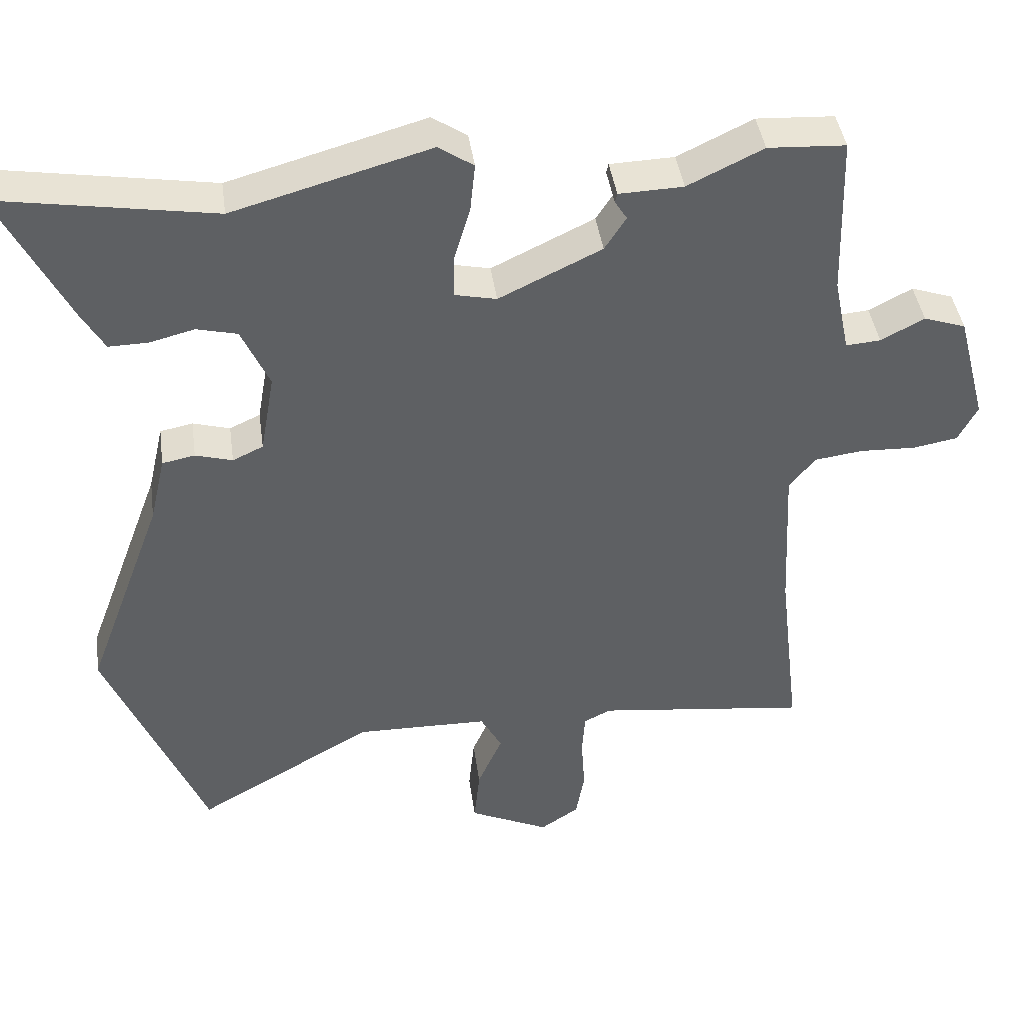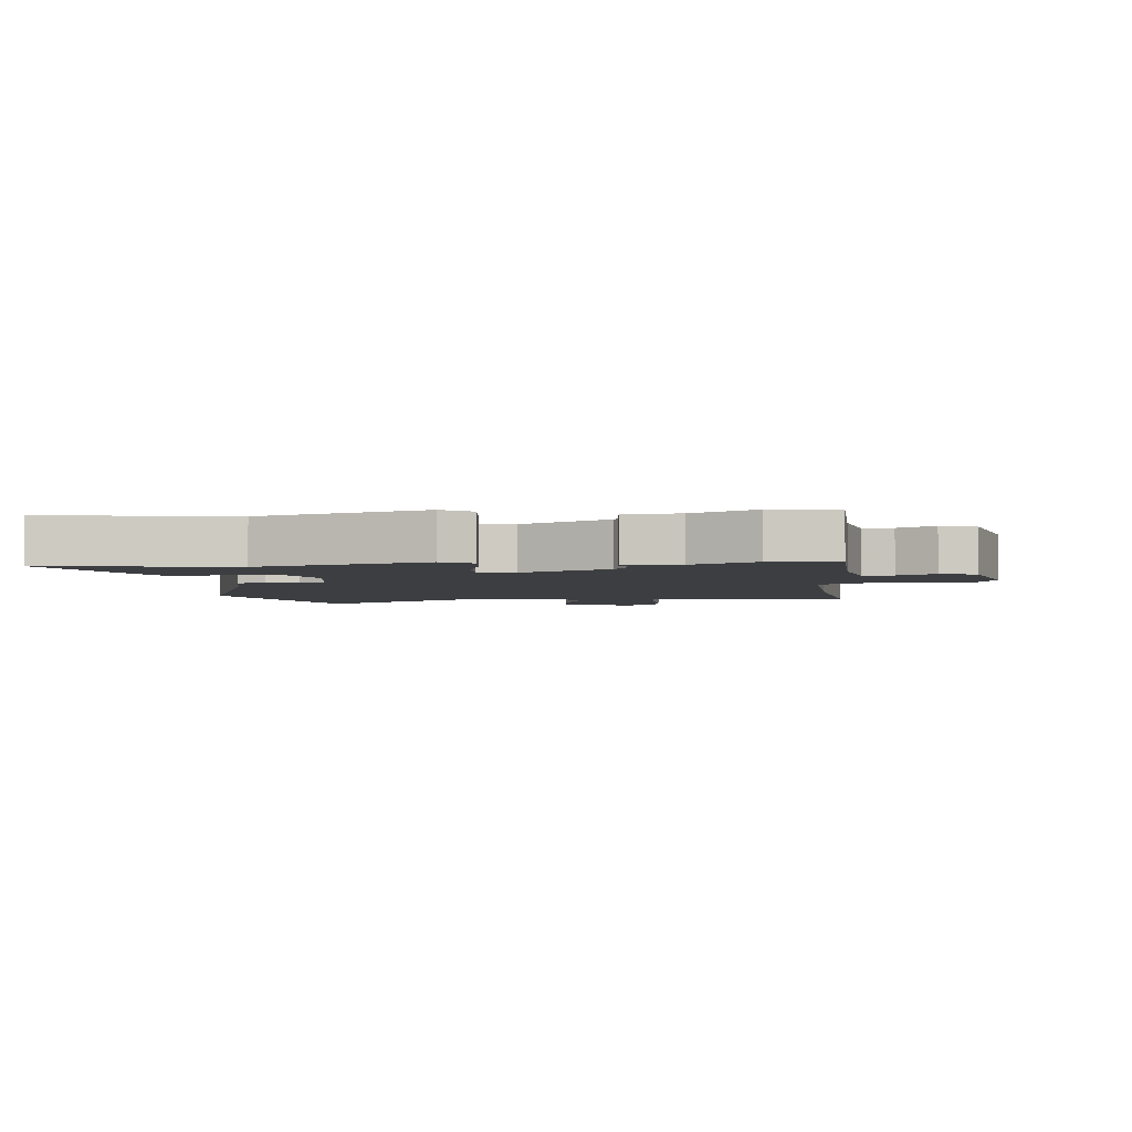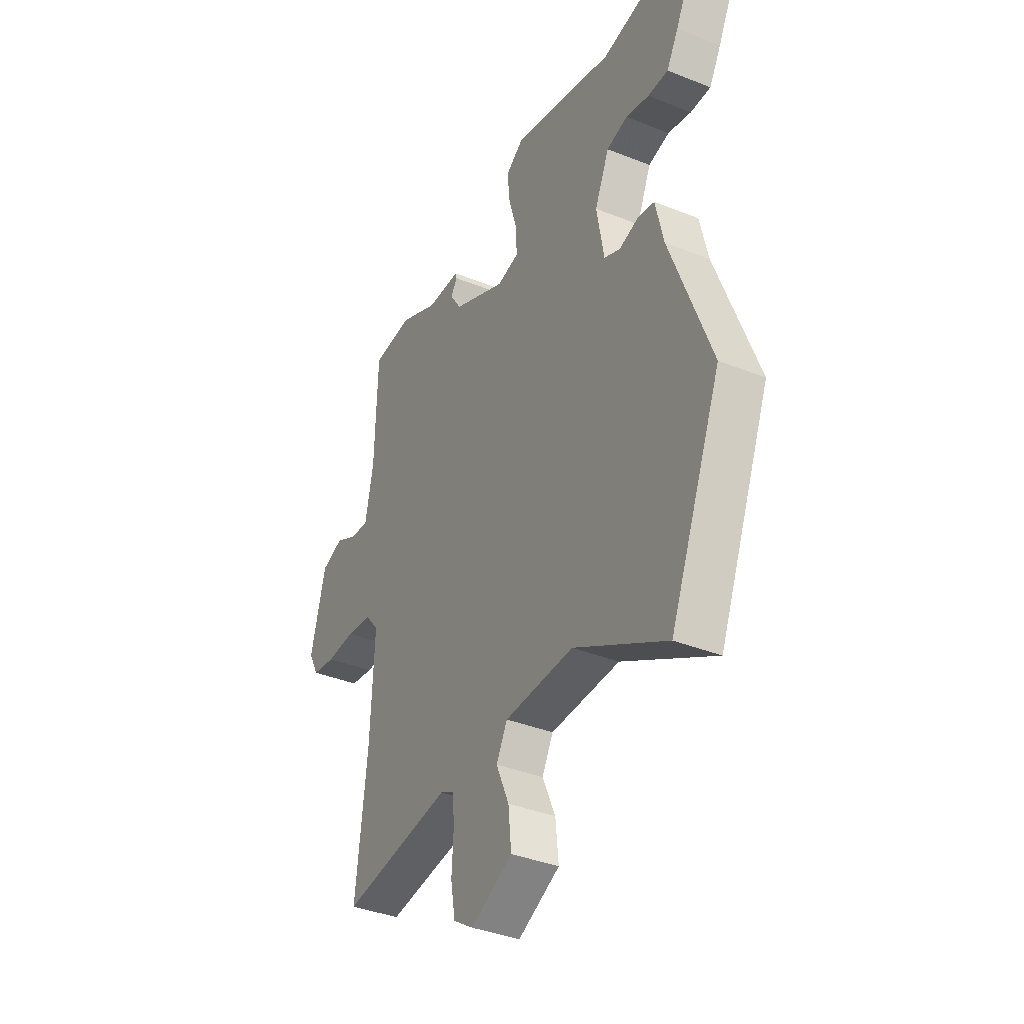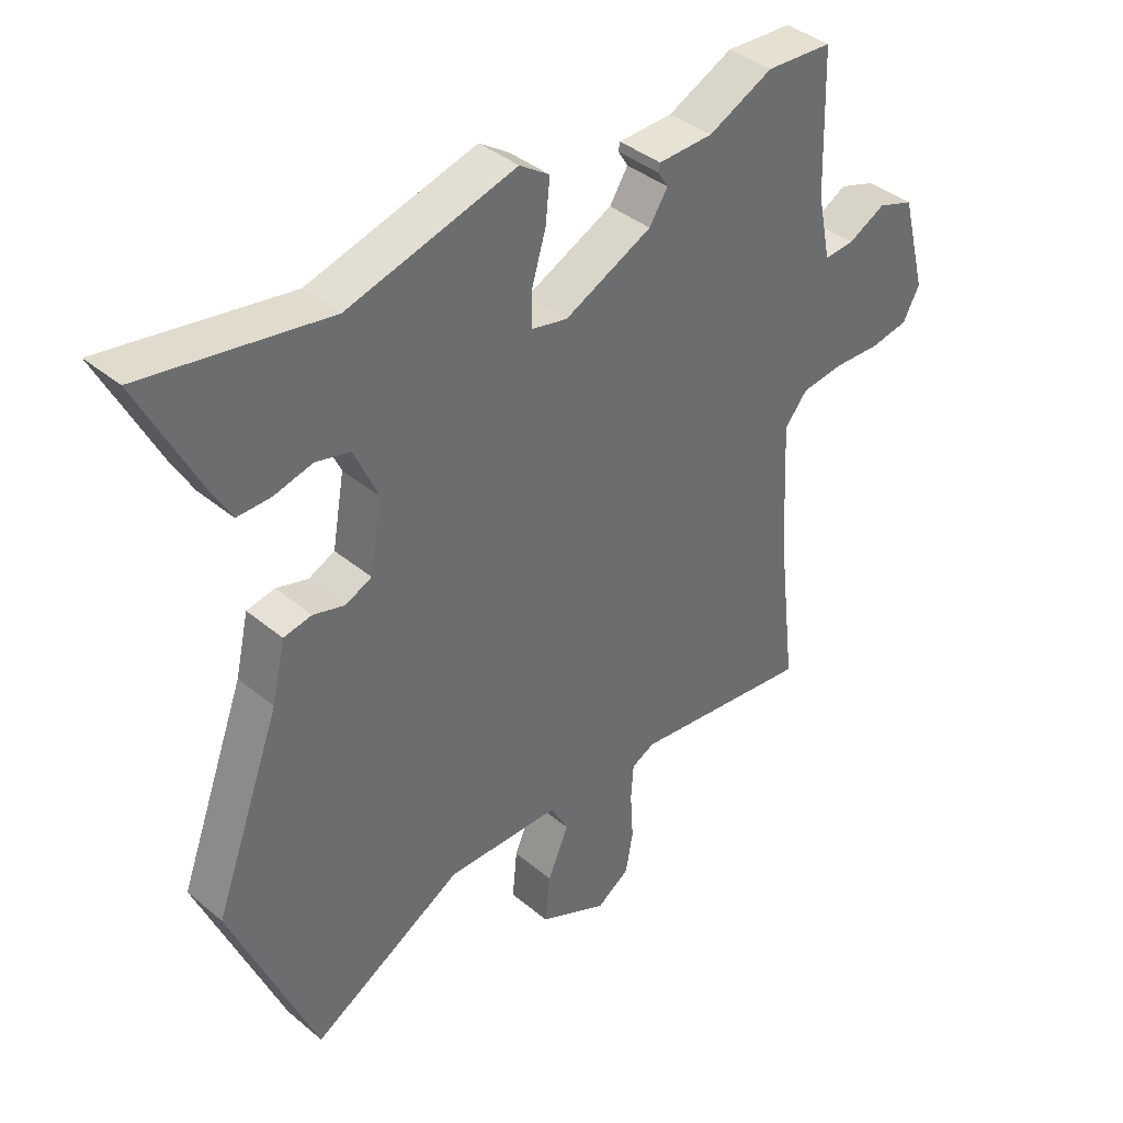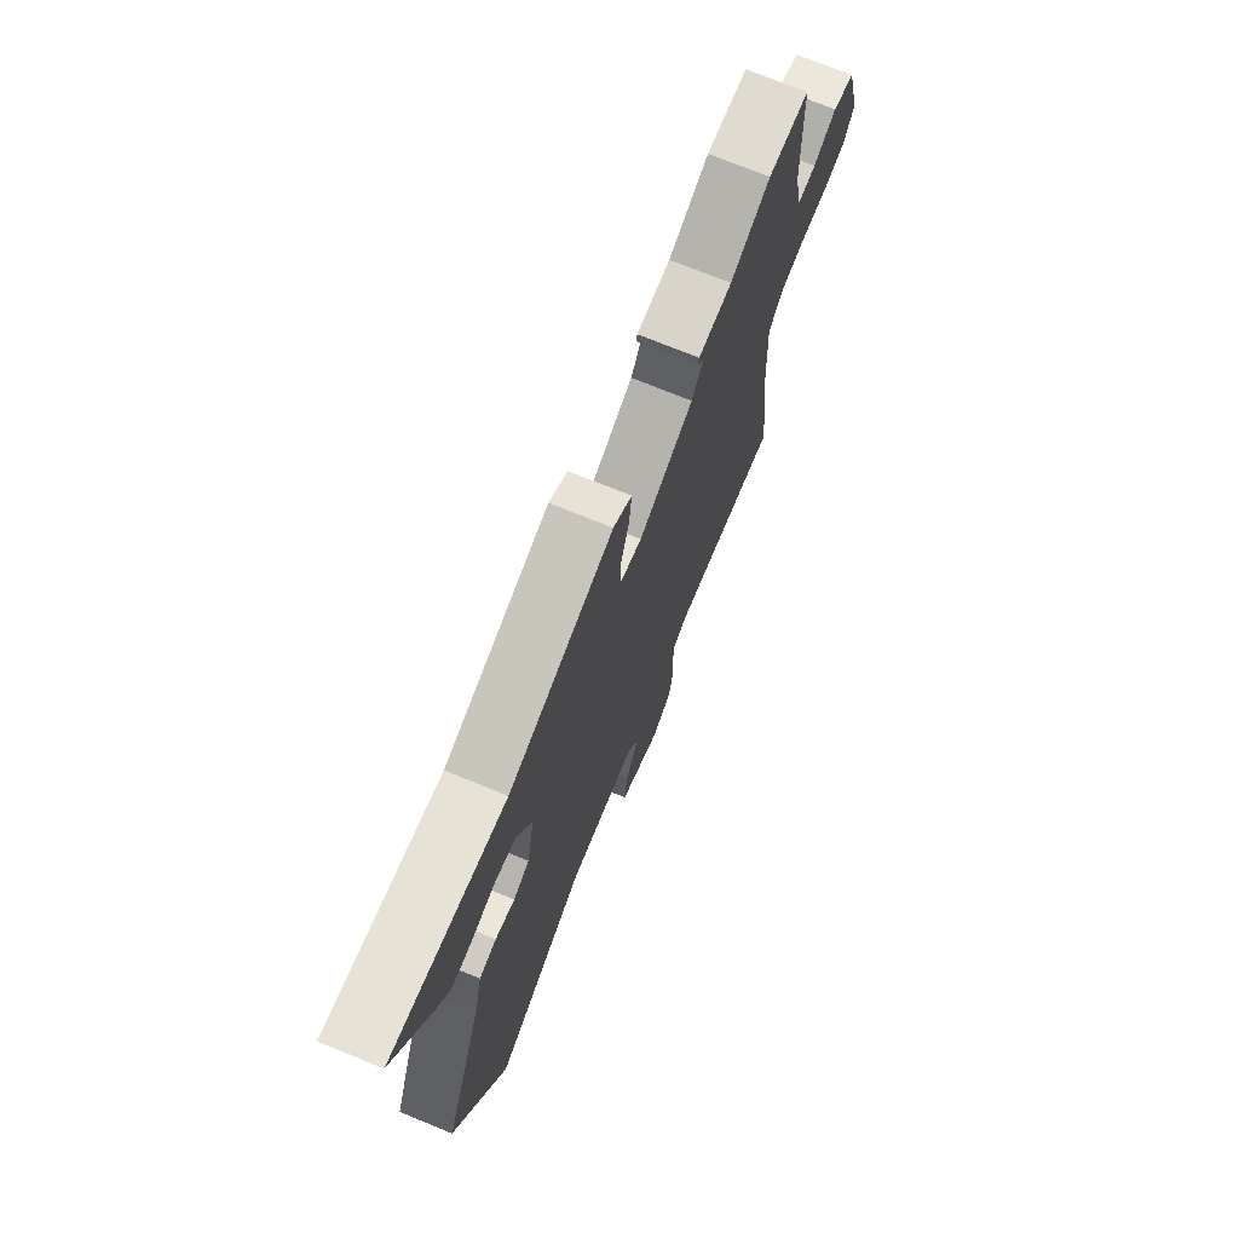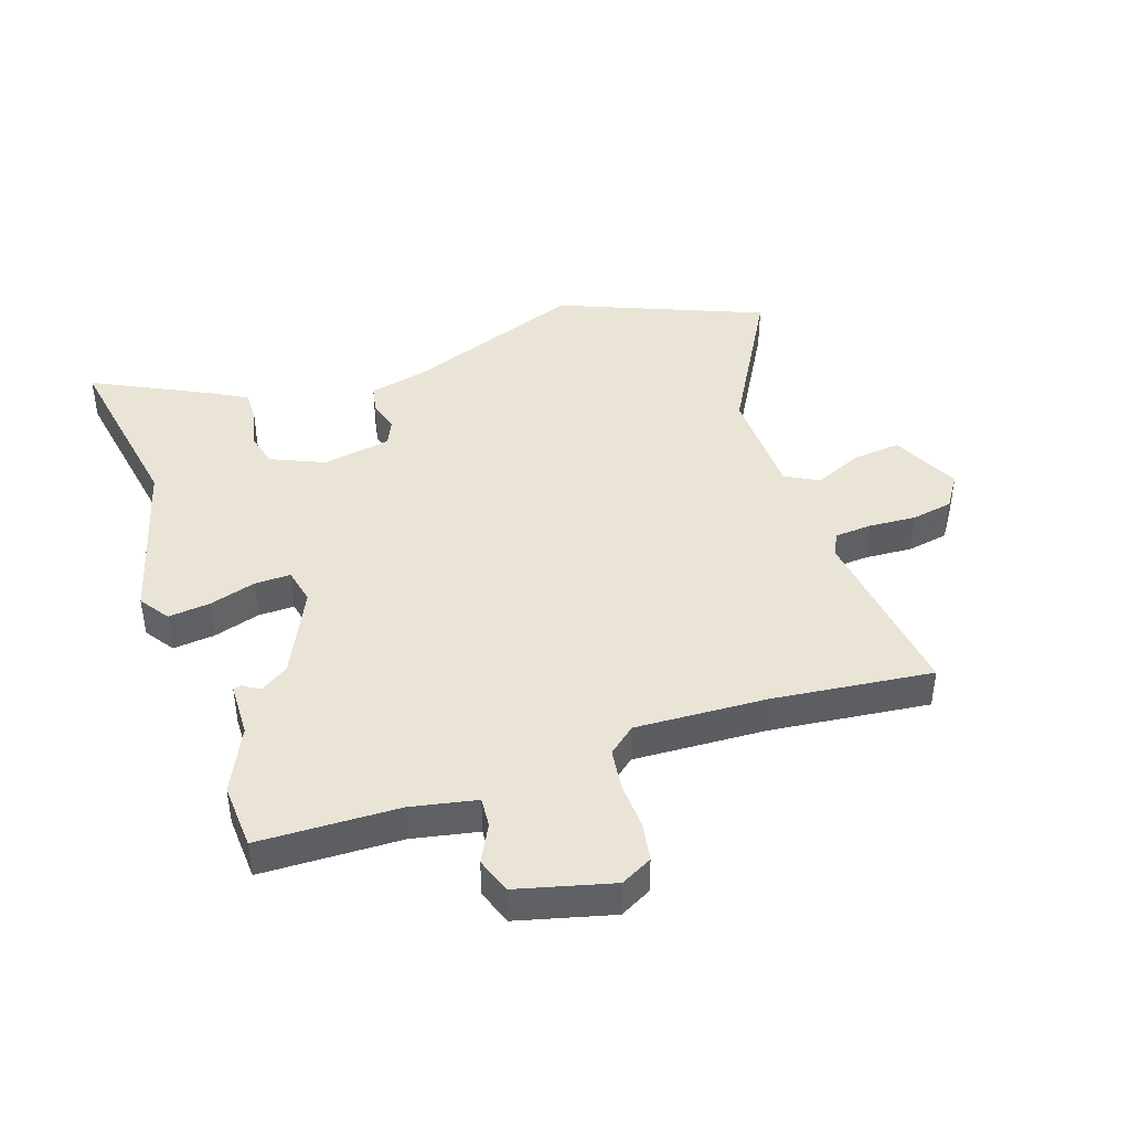
<metadata>
{"format":"obj","ext":"obj","renderer":"f3d","projection":"perspective","resolution":1024,"background":"white","views":[{"elev":42.0,"azim":-7.9,"up":"+Z"},{"elev":-3.5,"azim":6.1,"up":"+Y"},{"elev":-37.7,"azim":-117.1,"up":"+Z"},{"elev":39.2,"azim":-44.0,"up":"+Z"},{"elev":73.2,"azim":-67.8,"up":"+Z"},{"elev":42.7,"azim":71.1,"up":"+Y"}]}
</metadata>
<code>
v -0.619 0.07 0.52
v -0.318 0.07 0.47
v -0.042 0.07 0.547
v 0.007 0.07 0.514
v 0 0.07 0.445
v -0.023 0.07 0.368
v -0.024 0.07 0.309
v 0.035 0.07 0.296
v 0.179 0.07 0.365
v 0.209 0.07 0.412
v 0.192 0.07 0.439
v 0.195 0.07 0.452
v 0.285 0.07 0.455
v 0.391 0.07 0.506
v 0.5 0.07 0.5
v 0.507 0.07 0.27
v 0.529 0.07 0.163
v 0.578 0.07 0.167
v 0.639 0.07 0.199
v 0.698 0.07 0.179
v 0.739 0.07 0.023
v 0.712 0.07 -0.029
v 0.649 0.07 -0.04
v 0.571 0.07 -0.037
v 0.503 0.07 -0.046
v 0.466 0.07 -0.091
v 0.477 0.07 -0.308
v 0.508 0.07 -0.57
v 0.21 0.07 -0.534
v 0.172 0.07 -0.553
v 0.168 0.07 -0.614
v 0.173 0.07 -0.692
v 0.161 0.07 -0.761
v 0.107 0.07 -0.797
v -0.006 0.07 -0.744
v 0.002 0.07 -0.664
v 0.037 0.07 -0.584
v 0.007 0.07 -0.529
v -0.18 0.07 -0.526
v -0.43 0.07 -0.669
v -0.569 0.07 -0.333
v -0.459 0.07 -0.037
v -0.437 0.07 0.059
v -0.391 0.07 0.068
v -0.339 0.07 0.053
v -0.296 0.07 0.073
v -0.276 0.07 0.187
v -0.315 0.07 0.274
v -0.372 0.07 0.288
v -0.435 0.07 0.272
v -0.49 0.07 0.271
v -0.522 0.07 0.327
v -0.619 0 0.52
v -0.318 0 0.47
v -0.042 0 0.547
v 0.007 0 0.514
v 0 0 0.445
v -0.023 0 0.368
v -0.024 0 0.309
v 0.035 0 0.296
v 0.179 0 0.365
v 0.209 0 0.412
v 0.192 0 0.439
v 0.195 0 0.452
v 0.285 0 0.455
v 0.391 0 0.506
v 0.5 0 0.5
v 0.507 0 0.27
v 0.529 0 0.163
v 0.578 0 0.167
v 0.639 0 0.199
v 0.698 0 0.179
v 0.739 0 0.023
v 0.712 0 -0.029
v 0.649 0 -0.04
v 0.571 0 -0.037
v 0.503 0 -0.046
v 0.466 0 -0.091
v 0.477 0 -0.308
v 0.508 0 -0.57
v 0.21 0 -0.534
v 0.172 0 -0.553
v 0.168 0 -0.614
v 0.173 0 -0.692
v 0.161 0 -0.761
v 0.107 0 -0.797
v -0.006 0 -0.744
v 0.002 0 -0.664
v 0.037 0 -0.584
v 0.007 0 -0.529
v -0.18 0 -0.526
v -0.43 0 -0.669
v -0.569 0 -0.333
v -0.459 0 -0.037
v -0.437 0 0.059
v -0.391 0 0.068
v -0.339 0 0.053
v -0.296 0 0.073
v -0.276 0 0.187
v -0.315 0 0.274
v -0.372 0 0.288
v -0.435 0 0.272
v -0.49 0 0.271
v -0.522 0 0.327
f 52 1 2
f 51 52 2
f 50 51 2
f 49 50 2
f 4 5 6
f 3 4 6
f 2 3 6
f 49 2 6
f 48 49 6
f 47 48 6 7
f 46 47 7 8
f 42 43 44 45
f 42 45 46
f 41 42 46
f 40 41 46
f 39 40 46
f 46 8 9
f 39 46 9
f 38 39 9
f 35 36 37
f 34 35 37
f 33 34 37
f 32 33 37
f 31 32 37
f 38 9 10
f 37 38 10
f 31 37 10
f 30 31 10
f 27 28 29
f 29 30 10
f 27 29 10
f 26 27 10
f 22 23 24
f 21 22 24
f 20 21 24
f 19 20 24
f 18 19 24
f 17 18 24 25
f 25 26 10
f 17 25 10
f 16 17 10
f 15 16 10
f 14 15 10
f 13 14 10
f 10 11 12 13
f 54 53 104
f 54 104 103
f 54 103 102
f 54 102 101
f 58 57 56
f 58 56 55
f 58 55 54
f 58 54 101
f 58 101 100
f 59 58 100 99
f 60 59 99 98
f 97 96 95 94
f 98 97 94
f 98 94 93
f 98 93 92
f 98 92 91
f 61 60 98
f 61 98 91
f 61 91 90
f 89 88 87
f 89 87 86
f 89 86 85
f 89 85 84
f 89 84 83
f 62 61 90
f 62 90 89
f 62 89 83
f 62 83 82
f 81 80 79
f 62 82 81
f 62 81 79
f 62 79 78
f 76 75 74
f 76 74 73
f 76 73 72
f 76 72 71
f 76 71 70
f 77 76 70 69
f 62 78 77
f 62 77 69
f 62 69 68
f 62 68 67
f 62 67 66
f 62 66 65
f 65 64 63 62
f 1 53 54 2
f 2 54 55 3
f 3 55 56 4
f 4 56 57 5
f 5 57 58 6
f 6 58 59 7
f 7 59 60 8
f 8 60 61 9
f 9 61 62 10
f 10 62 63 11
f 11 63 64 12
f 12 64 65 13
f 13 65 66 14
f 14 66 67 15
f 15 67 68 16
f 16 68 69 17
f 17 69 70 18
f 18 70 71 19
f 19 71 72 20
f 20 72 73 21
f 21 73 74 22
f 22 74 75 23
f 23 75 76 24
f 24 76 77 25
f 25 77 78 26
f 26 78 79 27
f 27 79 80 28
f 28 80 81 29
f 29 81 82 30
f 30 82 83 31
f 31 83 84 32
f 32 84 85 33
f 33 85 86 34
f 34 86 87 35
f 35 87 88 36
f 36 88 89 37
f 37 89 90 38
f 38 90 91 39
f 39 91 92 40
f 40 92 93 41
f 41 93 94 42
f 42 94 95 43
f 43 95 96 44
f 44 96 97 45
f 45 97 98 46
f 46 98 99 47
f 47 99 100 48
f 48 100 101 49
f 49 101 102 50
f 50 102 103 51
f 51 103 104 52
f 52 104 53 1

</code>
